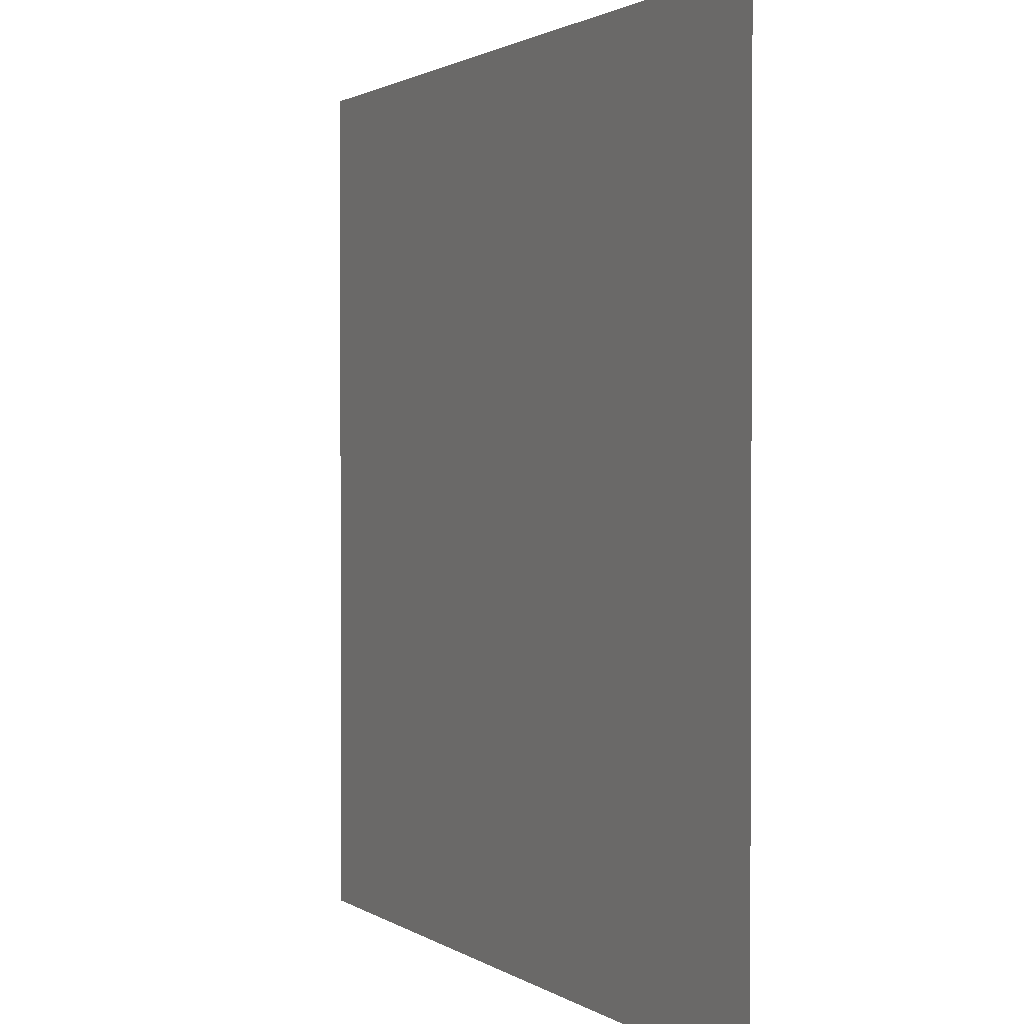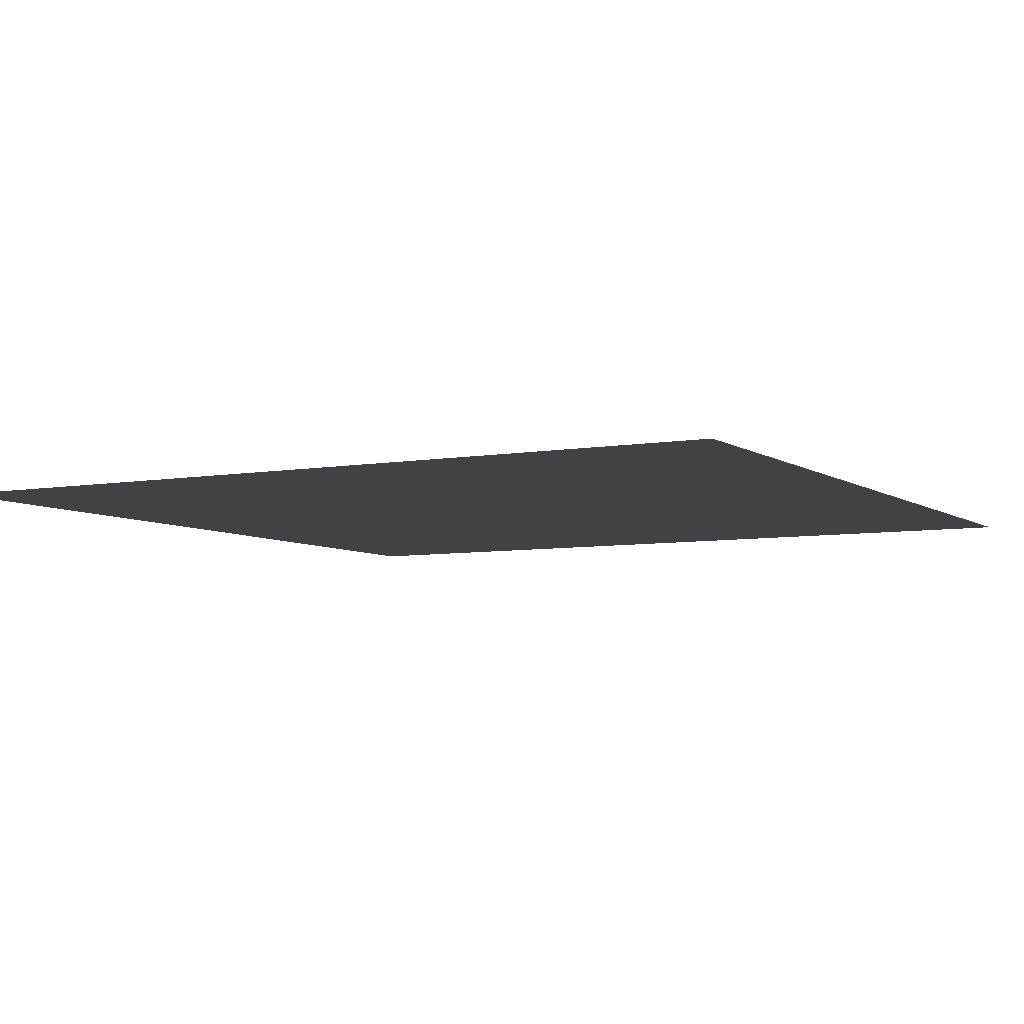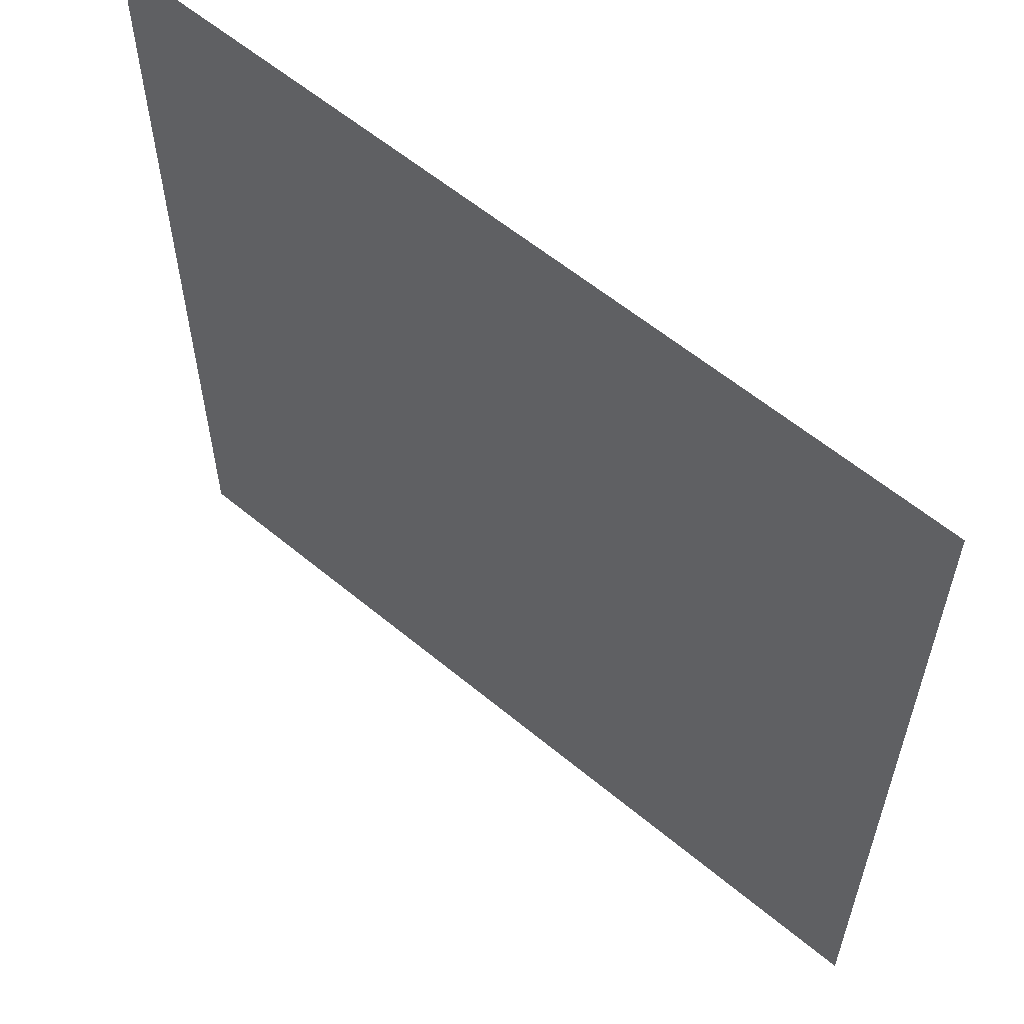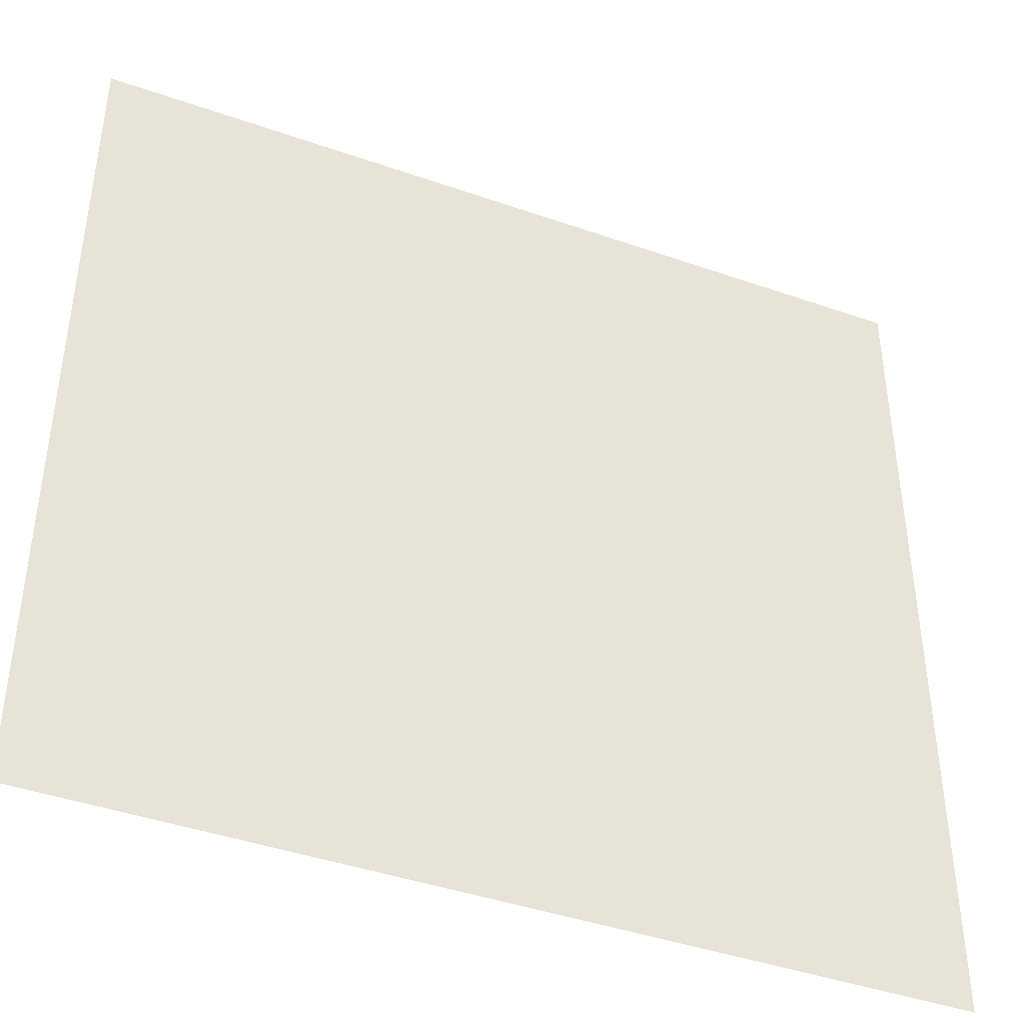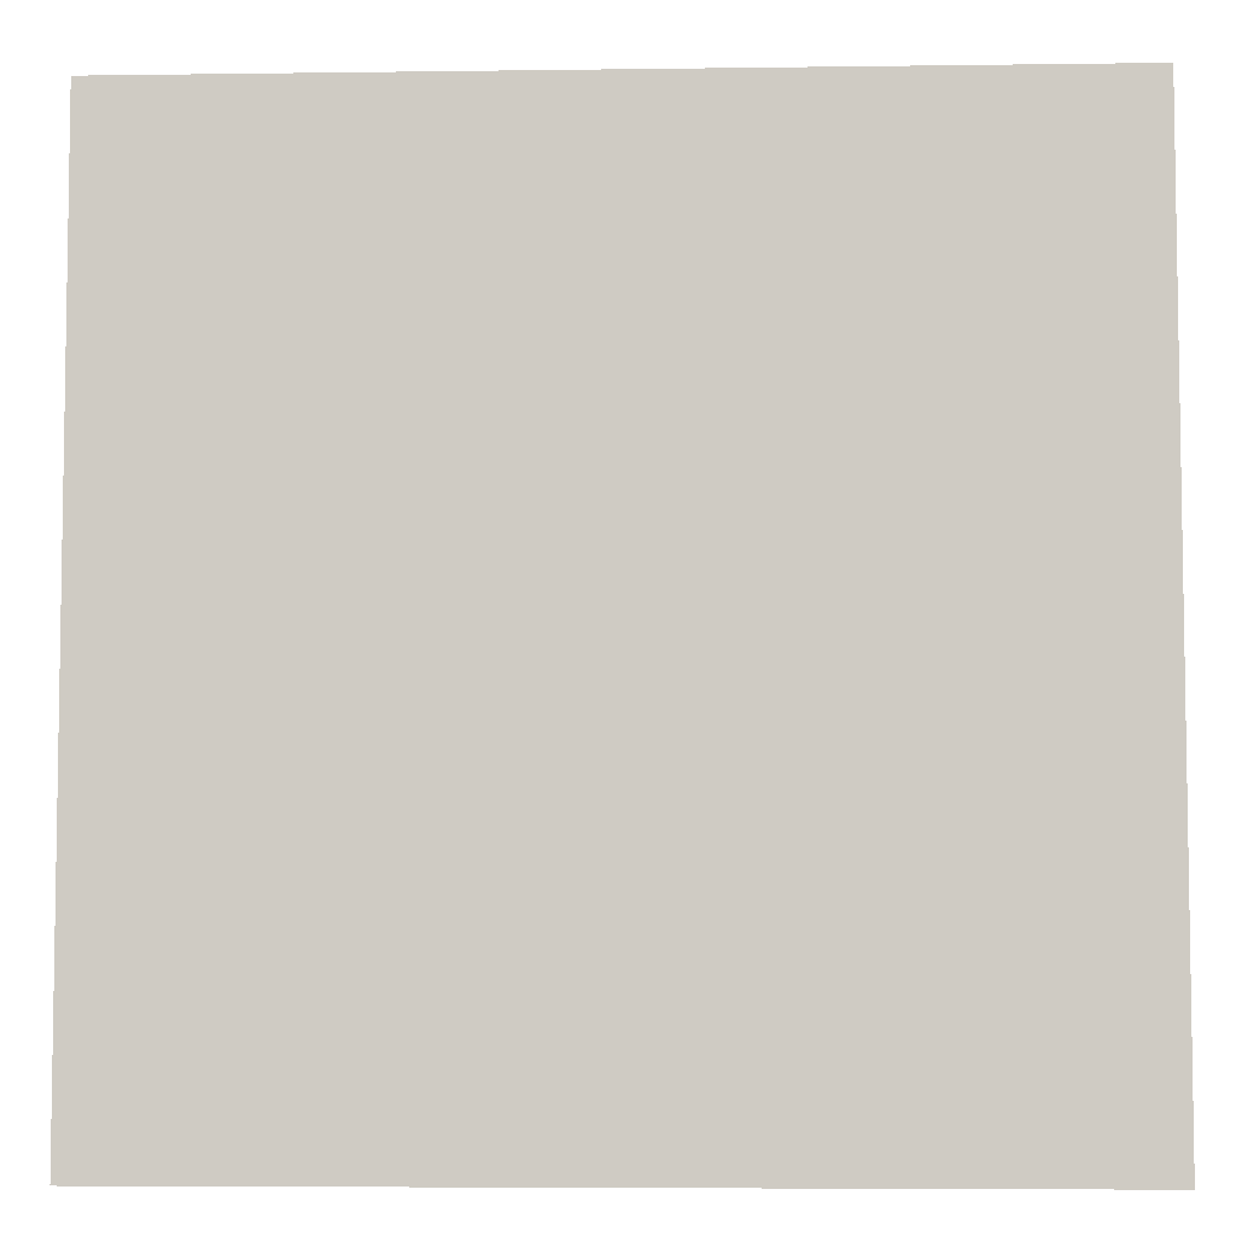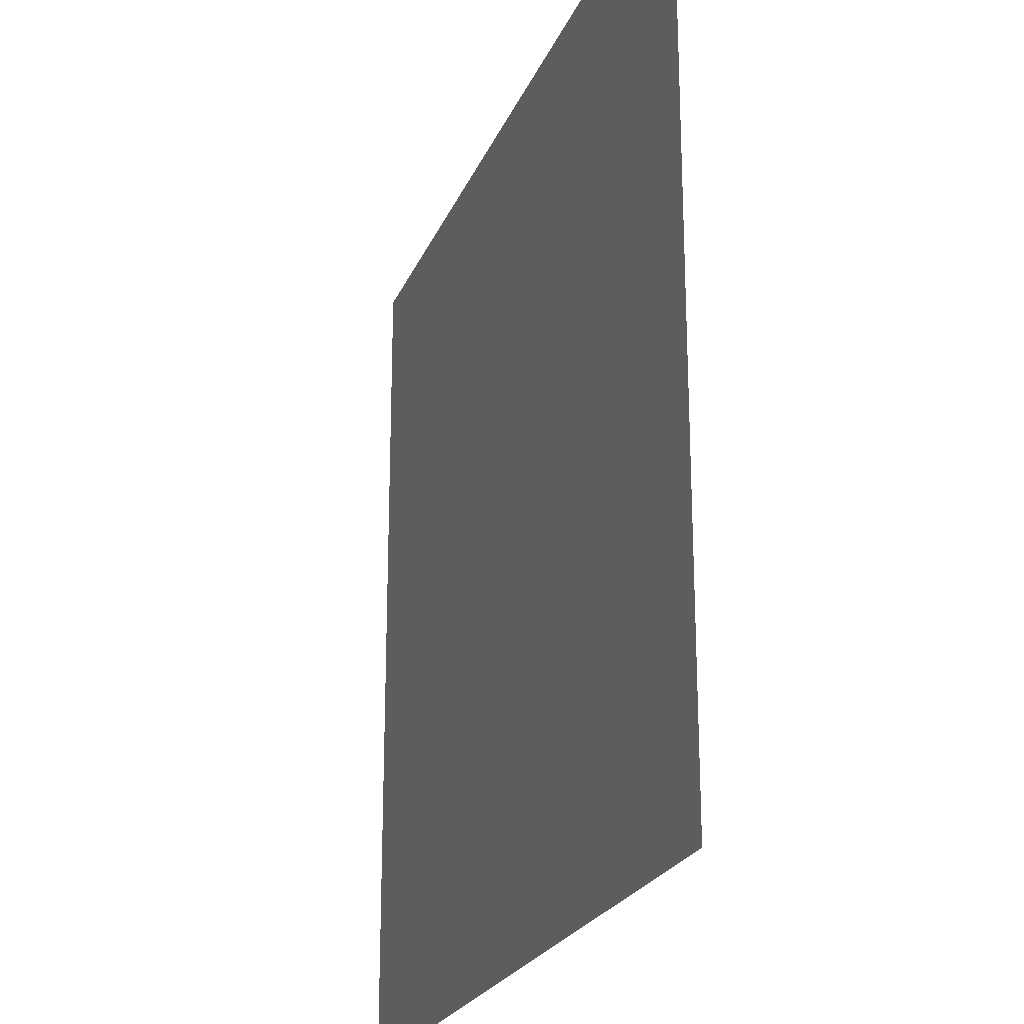
<metadata>
{"format":"obj","ext":"obj","renderer":"f3d","projection":"perspective","resolution":1024,"background":"white","views":[{"elev":1.5,"azim":-115.4,"up":"+Z"},{"elev":-6.2,"azim":28.6,"up":"+Y"},{"elev":59.3,"azim":-139.5,"up":"+Z"},{"elev":-42.5,"azim":157.3,"up":"+Z"},{"elev":-5.9,"azim":-177.6,"up":"+Z"},{"elev":-22.8,"azim":71.7,"up":"+Z"}]}
</metadata>
<code>
o Plane.011_Plane.020
v -0.5 0 0.5
v 0.5 0 0.5
v -0.5 0 -0.5
v 0.5 0 -0.5
f 1 2 4 3

</code>
